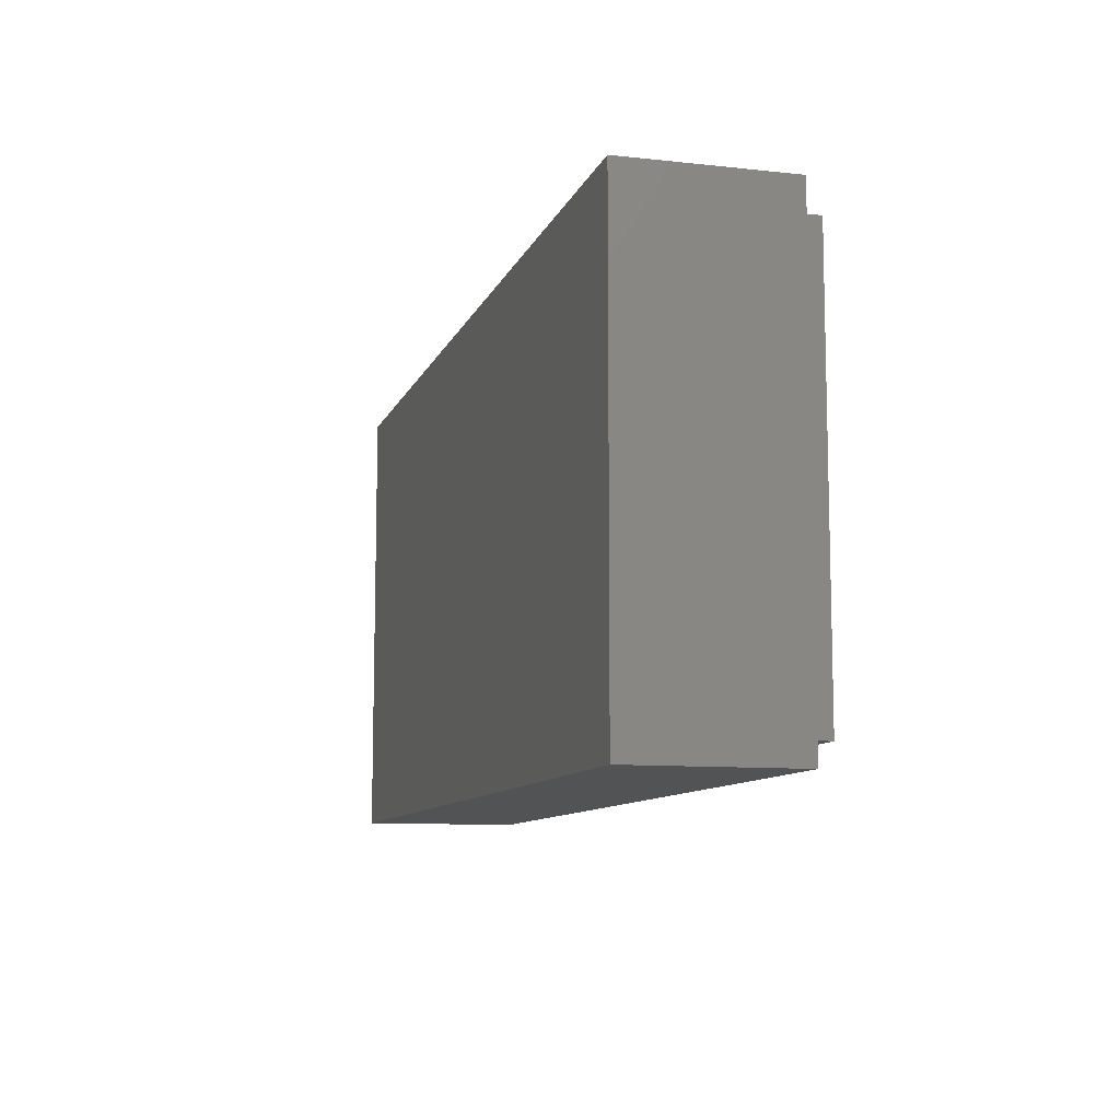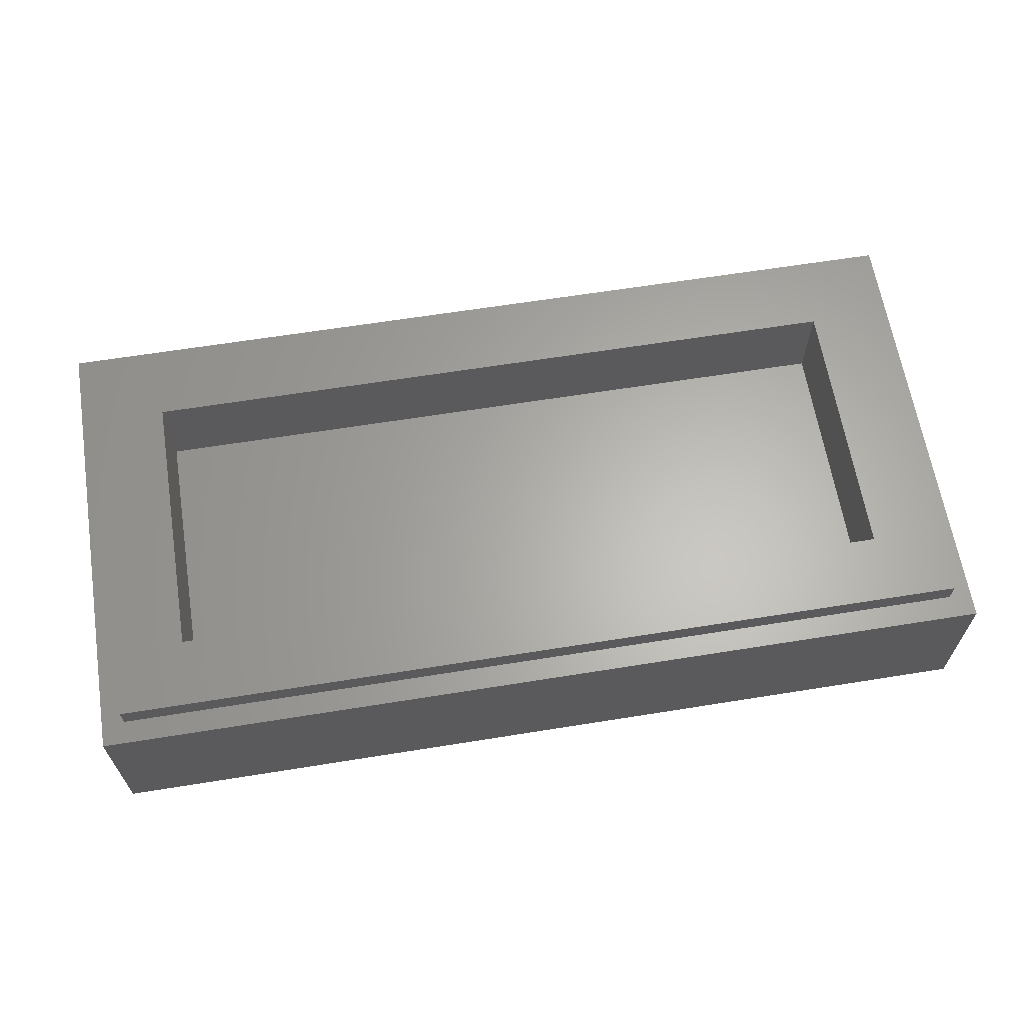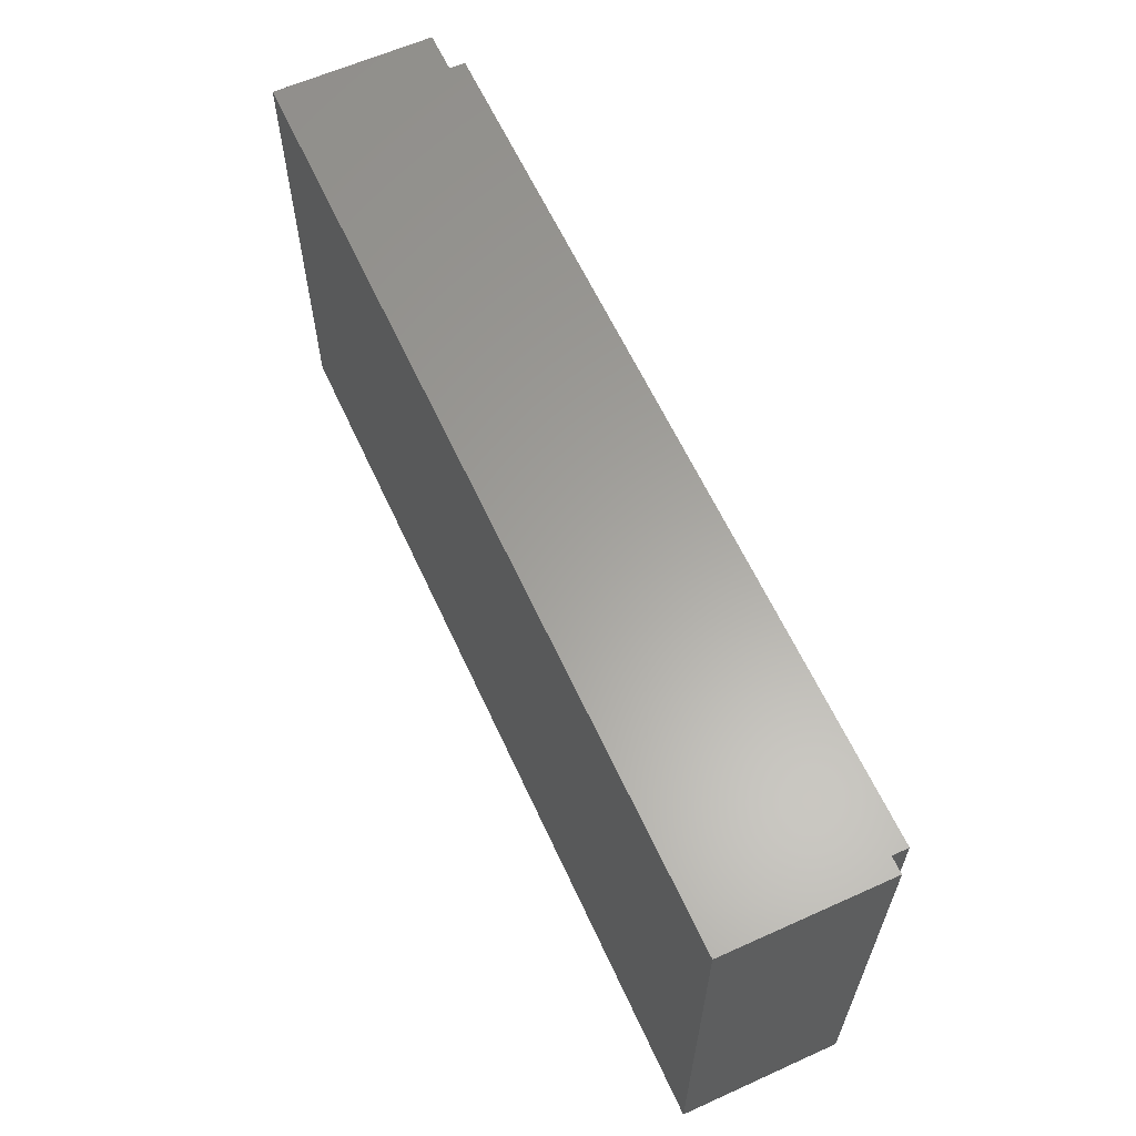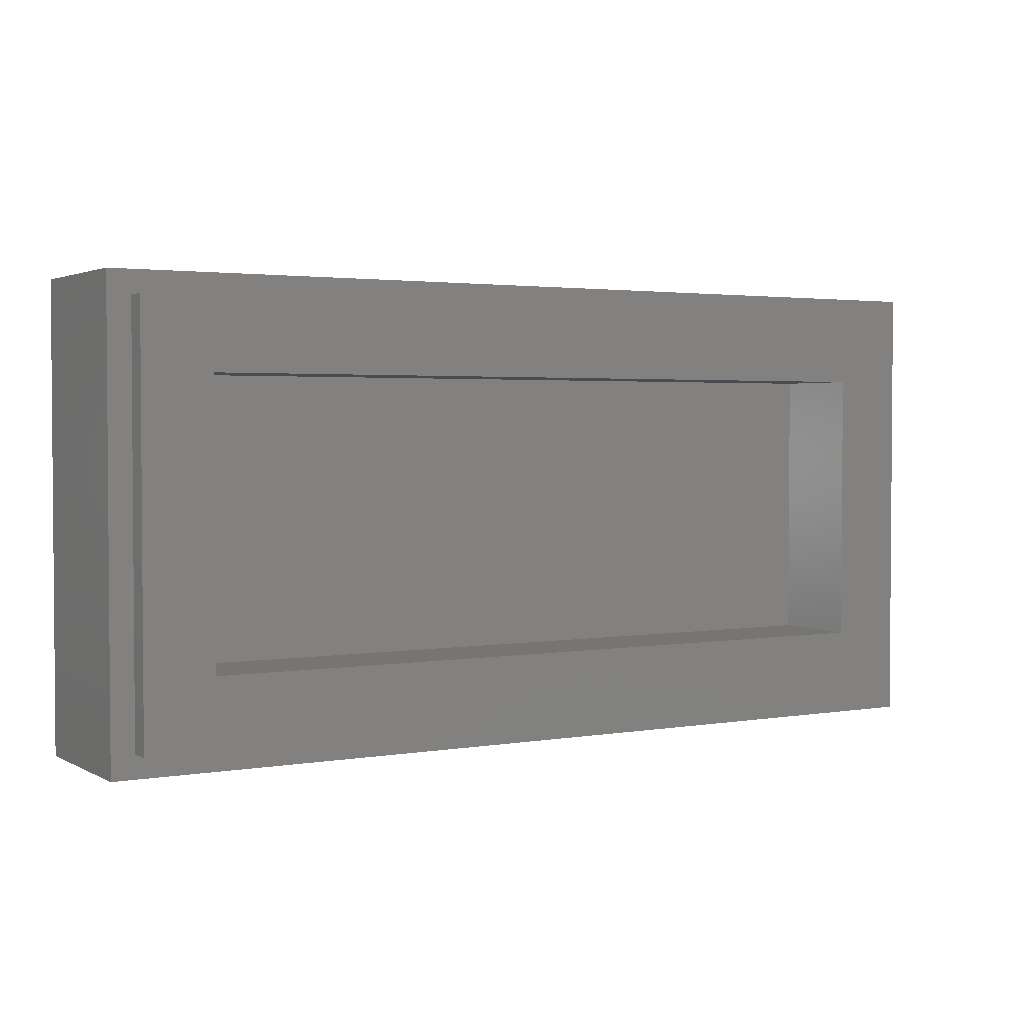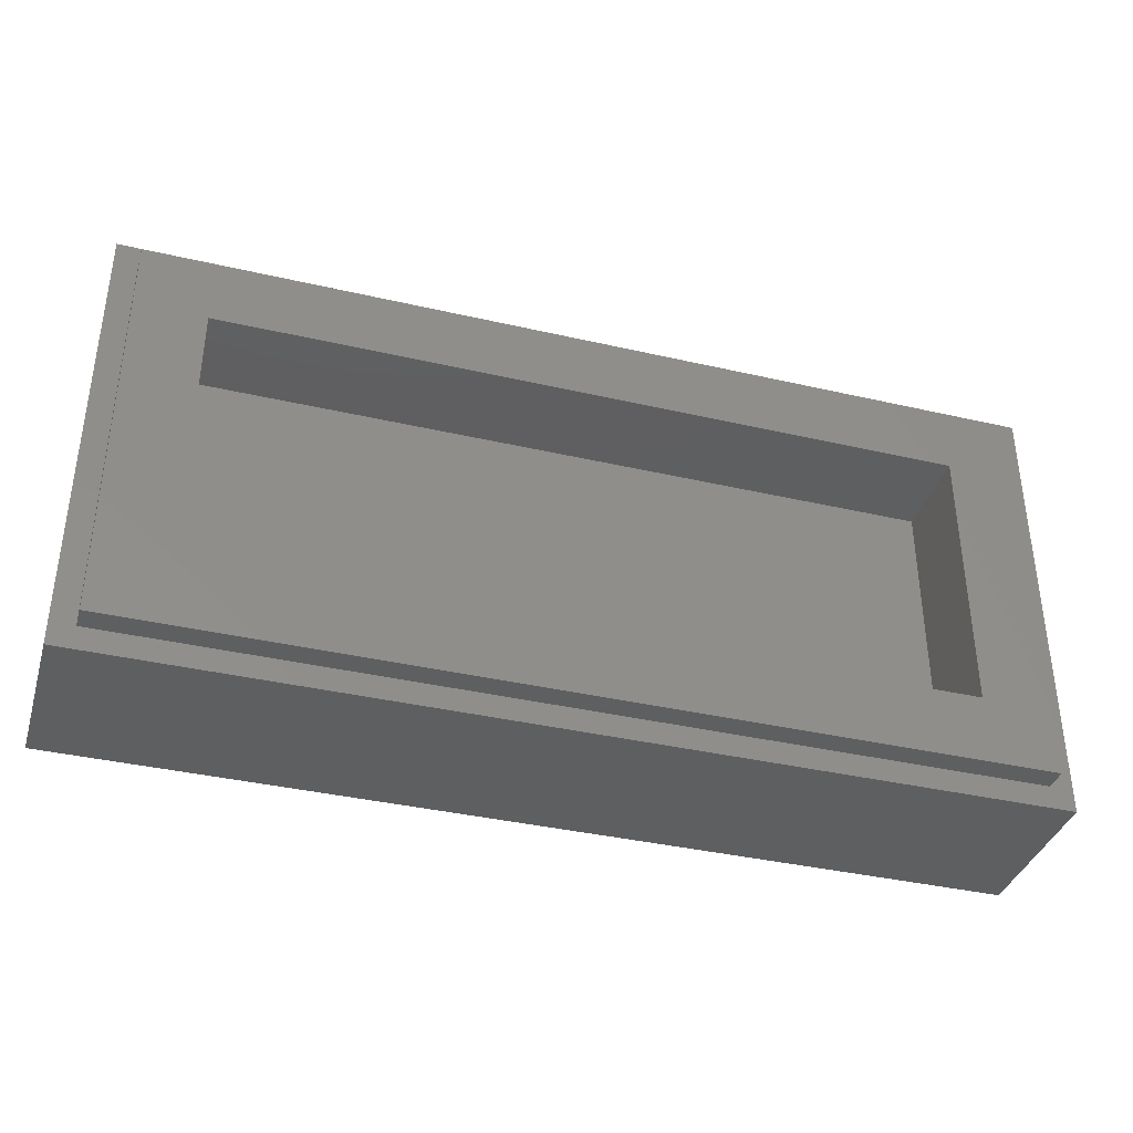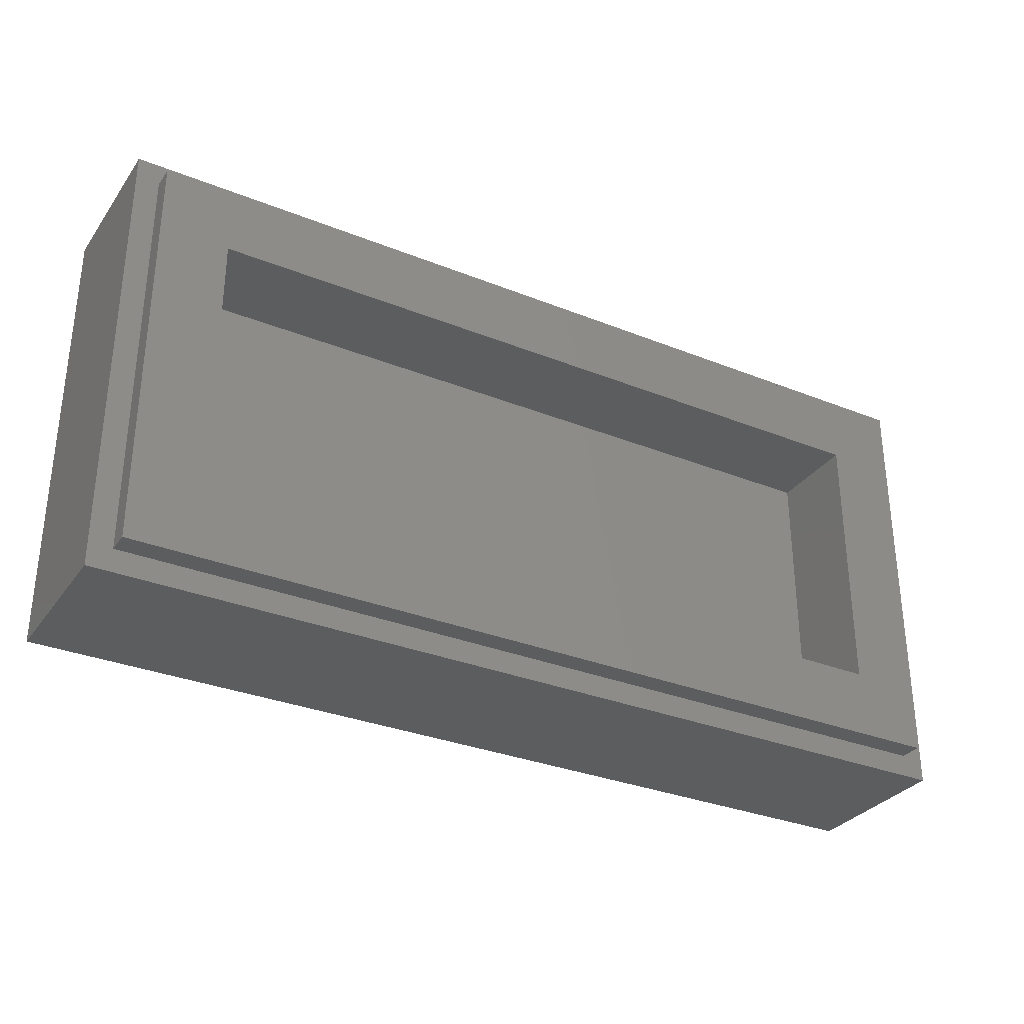
<metadata>
{"format":"stl","ext":"stl","renderer":"f3d","projection":"perspective","resolution":1024,"background":"white","views":[{"elev":-9.8,"azim":74.3,"up":"+Z"},{"elev":63.8,"azim":170.8,"up":"+Y"},{"elev":61.6,"azim":65.4,"up":"+Z"},{"elev":2.5,"azim":149.3,"up":"+Z"},{"elev":-37.5,"azim":163.5,"up":"+Z"},{"elev":-31.6,"azim":150.4,"up":"+Z"}]}
</metadata>
<code>
# stl→obj: 96 verts, 188 faces
v -8 2.8 4
v -8 0 4
v 8 0 4
v 8 2.8 4
v -8 2.8 -4
v -8 0 -4
v 8 2.8 -4
v 8 0 -4
v -7.6 3.2 3.6
v -7.6 2.8 3.6
v 7.6 2.8 3.6
v 7.6 3.2 3.6
v -7.6 3.2 -3.6
v -7.6 2.8 -3.6
v 7.6 3.2 -3.6
v 7.6 2.8 -3.6
v -6.4 1.6 2.4
v 6.4 1.6 2.4
v 6.4 1.6 -2.4
v -6.4 1.6 -2.4
v -6.4 3.2 2.4
v 6.4 3.2 2.4
v -6.4 3.2 -2.4
v 6.4 3.2 -2.4
v -7.572 0 0.088
v -7.68 0 0.052
v -7.68 0 -0.46
v -7.424 0 -0.368
v -7.056 0 0.244
v -6.932 0 -0.22
v -6.54 0 0.372
v -6.44 0 -0.096
v -6.024 0 0.476
v -5.948 0 0
v -5.512 0 0.552
v -5.456 0 0.072
v -4.996 0 0.6
v -4.968 0 0.12
v -4.484 0 0.624
v -4.476 0 0.14
v -3.972 0 0.62
v -3.984 0 0.14
v -3.456 0 0.588
v -3.496 0 0.108
v -2.948 0 0.532
v -3.008 0 0.056
v -2.436 0 0.448
v -2.52 0 -0.024
v -1.928 0 0.34
v -2.032 0 -0.128
v -1.416 0 0.204
v -1.548 0 -0.26
v -0.912 0 0.04
v -1.064 0 -0.416
v -0.404 0 -0.148
v -0.58 0 -0.596
v -0.24 0 -0.22
v -0.24 0 -0.74
v 0.24 0 -0.74
v -0.24 0 -3.68
v 0.24 0 -3.68
v 0.24 0 -0.22
v 0.24 0 3.68
v -0.24 0 3.68
v 0.58 0 -0.596
v 0.404 0 -0.148
v 1.064 0 -0.416
v 0.912 0 0.04
v 1.548 0 -0.26
v 1.416 0 0.204
v 2.032 0 -0.128
v 1.928 0 0.34
v 2.52 0 -0.024
v 2.436 0 0.448
v 3.008 0 0.056
v 2.948 0 0.532
v 3.496 0 0.108
v 3.456 0 0.588
v 3.984 0 0.14
v 3.972 0 0.62
v 4.476 0 0.14
v 4.484 0 0.624
v 4.968 0 0.12
v 4.996 0 0.6
v 5.456 0 0.072
v 5.512 0 0.552
v 5.948 0 0
v 6.024 0 0.476
v 6.44 0 -0.096
v 6.54 0 0.372
v 6.932 0 -0.22
v 7.056 0 0.244
v 7.424 0 -0.368
v 7.572 0 0.088
v 7.68 0 -0.46
v 7.68 0 0.052
f 1 2 3
f 3 4 1
f 5 6 2
f 2 1 5
f 7 8 6
f 6 5 7
f 4 3 8
f 8 7 4
f 9 10 11
f 11 12 9
f 13 14 10
f 10 9 13
f 15 16 14
f 14 13 15
f 12 11 16
f 16 15 12
f 17 18 19
f 19 20 17
f 17 21 22
f 22 18 17
f 20 23 21
f 21 17 20
f 19 24 23
f 23 20 19
f 18 22 24
f 24 19 18
f 9 21 23
f 23 13 9
f 15 24 22
f 22 12 15
f 12 22 21
f 21 9 12
f 13 23 24
f 24 15 13
f 1 10 14
f 14 5 1
f 7 16 11
f 11 4 7
f 4 11 10
f 10 1 4
f 5 14 16
f 16 7 5
f 25 26 27
f 27 28 25
f 29 25 28
f 28 30 29
f 31 29 30
f 30 32 31
f 33 31 32
f 32 34 33
f 35 33 34
f 34 36 35
f 37 35 36
f 36 38 37
f 39 37 38
f 38 40 39
f 41 39 40
f 40 42 41
f 43 41 42
f 42 44 43
f 45 43 44
f 44 46 45
f 47 45 46
f 46 48 47
f 49 47 48
f 48 50 49
f 51 49 50
f 50 52 51
f 53 51 52
f 52 54 53
f 55 53 54
f 54 56 55
f 57 55 56
f 56 58 57
f 59 58 60
f 60 61 59
f 62 57 58
f 58 59 62
f 63 64 57
f 57 62 63
f 65 66 62
f 62 59 65
f 67 68 66
f 66 65 67
f 69 70 68
f 68 67 69
f 71 72 70
f 70 69 71
f 73 74 72
f 72 71 73
f 75 76 74
f 74 73 75
f 77 78 76
f 76 75 77
f 79 80 78
f 78 77 79
f 81 82 80
f 80 79 81
f 83 84 82
f 82 81 83
f 85 86 84
f 84 83 85
f 87 88 86
f 86 85 87
f 89 90 88
f 88 87 89
f 91 92 90
f 90 89 91
f 93 94 92
f 92 91 93
f 95 96 94
f 94 93 95
f 26 2 6
f 6 27 26
f 2 26 25
f 2 25 29
f 28 27 6
f 6 30 28
f 2 29 31
f 2 31 33
f 32 30 6
f 6 34 32
f 2 33 35
f 2 35 37
f 36 34 6
f 6 38 36
f 2 37 39
f 40 38 6
f 6 42 40
f 56 60 58
f 54 52 60
f 60 56 54
f 50 48 60
f 60 52 50
f 46 44 60
f 60 48 46
f 42 6 60
f 60 44 42
f 64 43 45
f 64 45 47
f 64 47 49
f 64 55 57
f 64 53 55
f 64 51 53
f 64 49 51
f 64 41 43
f 2 39 41
f 41 64 2
f 63 62 66
f 65 59 61
f 63 66 68
f 63 68 70
f 61 69 67
f 67 65 61
f 63 70 72
f 63 72 74
f 61 73 71
f 71 69 61
f 63 74 76
f 63 76 78
f 61 77 75
f 75 73 61
f 63 78 80
f 61 60 6
f 6 8 61
f 8 95 93
f 93 91 8
f 8 91 89
f 89 87 8
f 8 87 85
f 85 83 8
f 61 8 79
f 79 77 61
f 8 83 81
f 81 79 8
f 3 94 96
f 8 3 96
f 96 95 8
f 2 64 63
f 63 3 2
f 3 92 94
f 3 84 86
f 3 82 84
f 80 82 3
f 3 63 80
f 3 90 92
f 3 88 90
f 3 86 88

</code>
